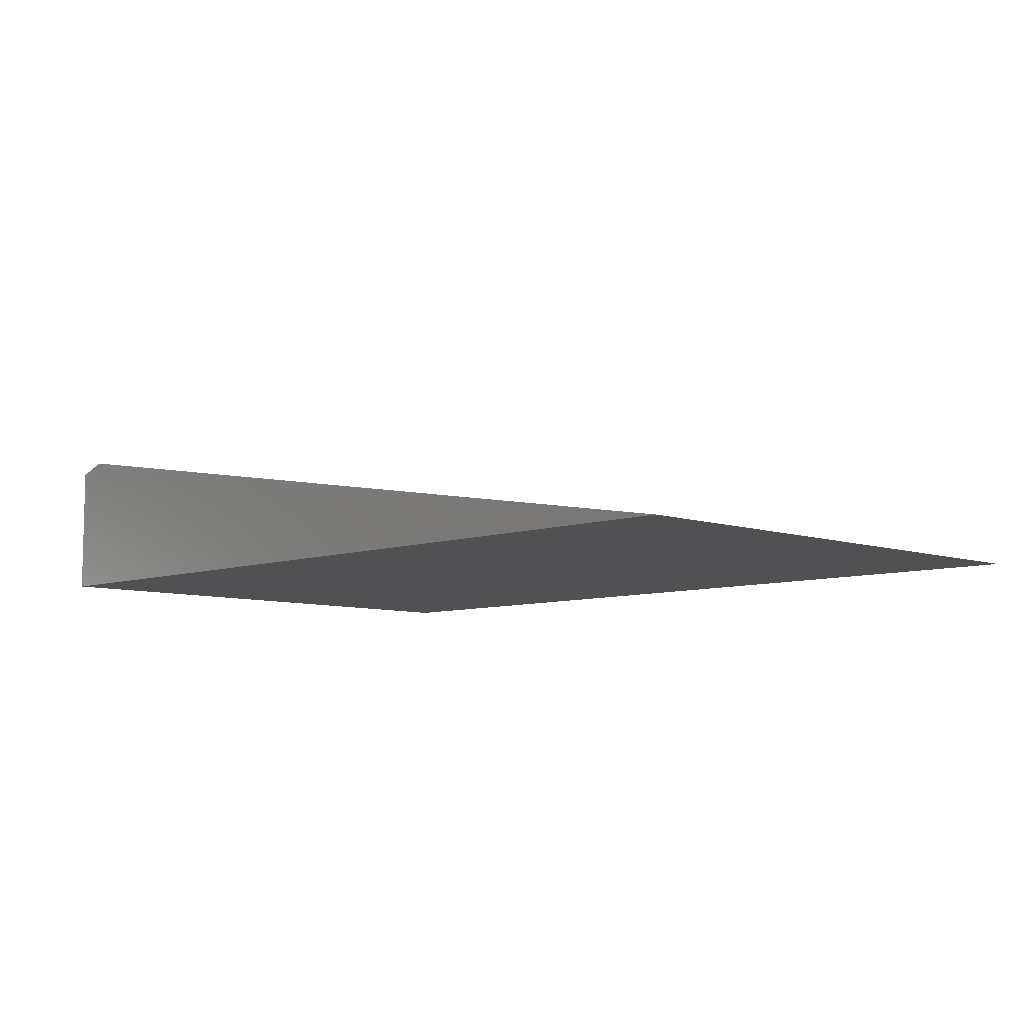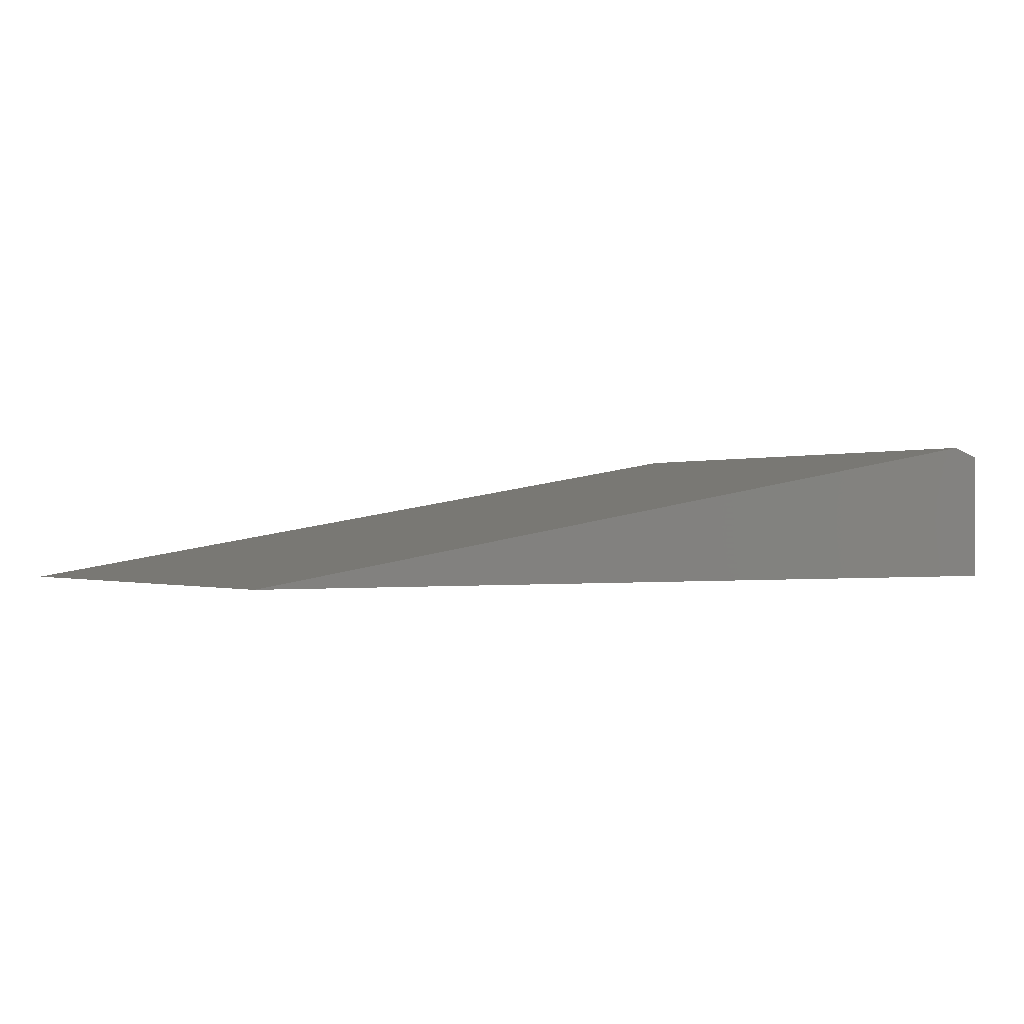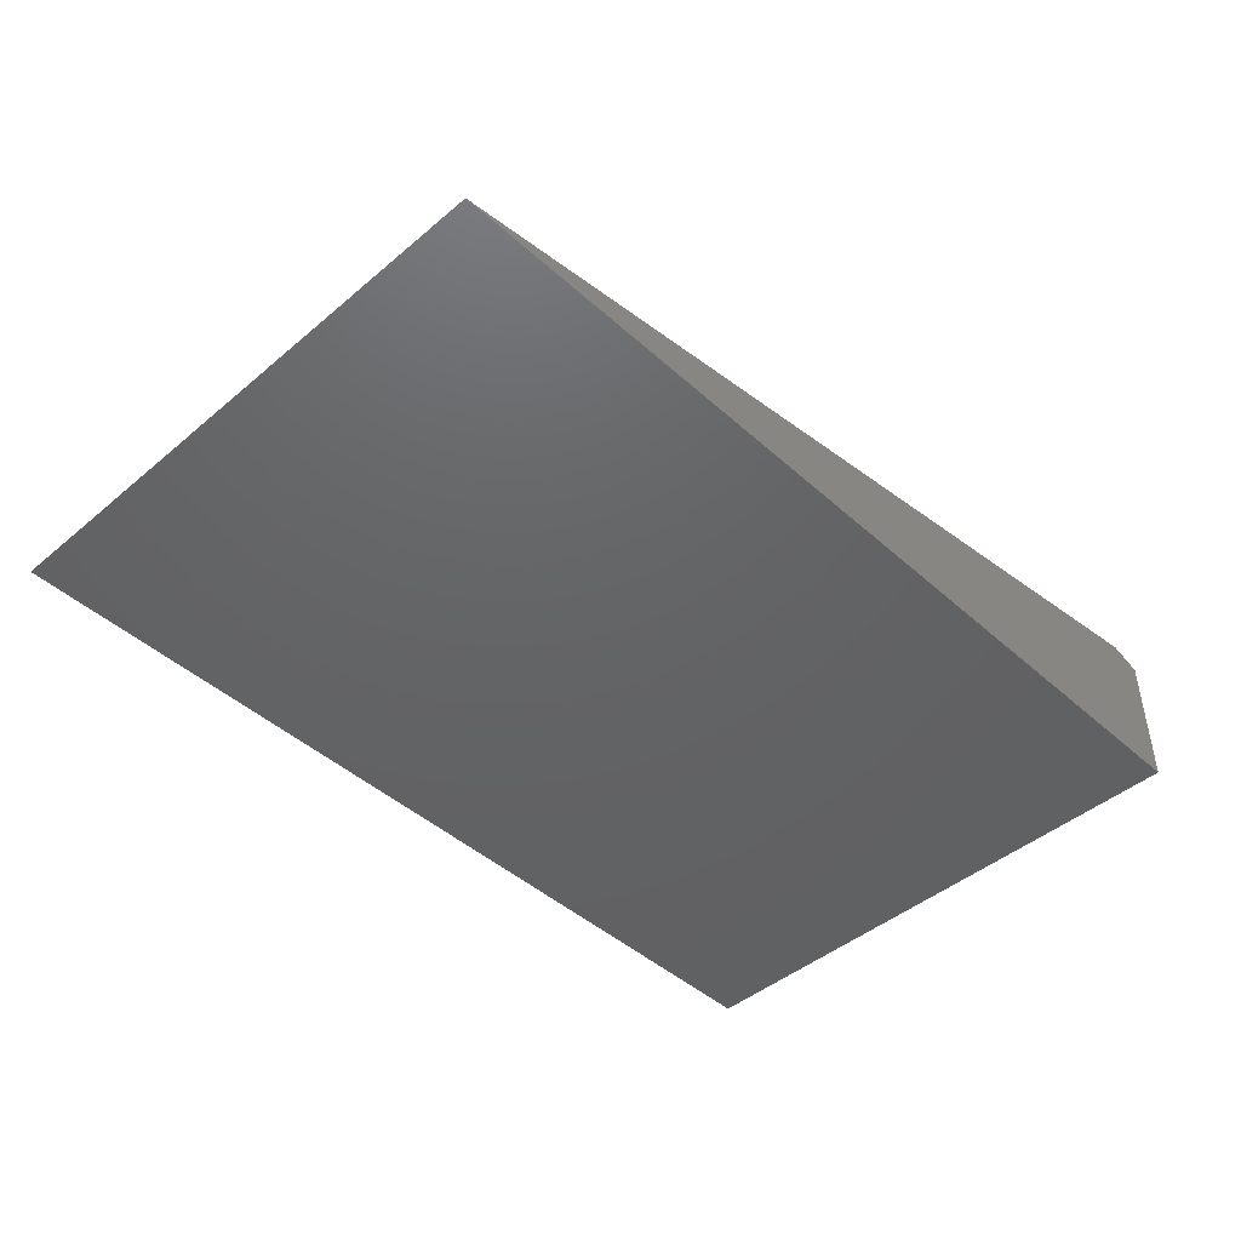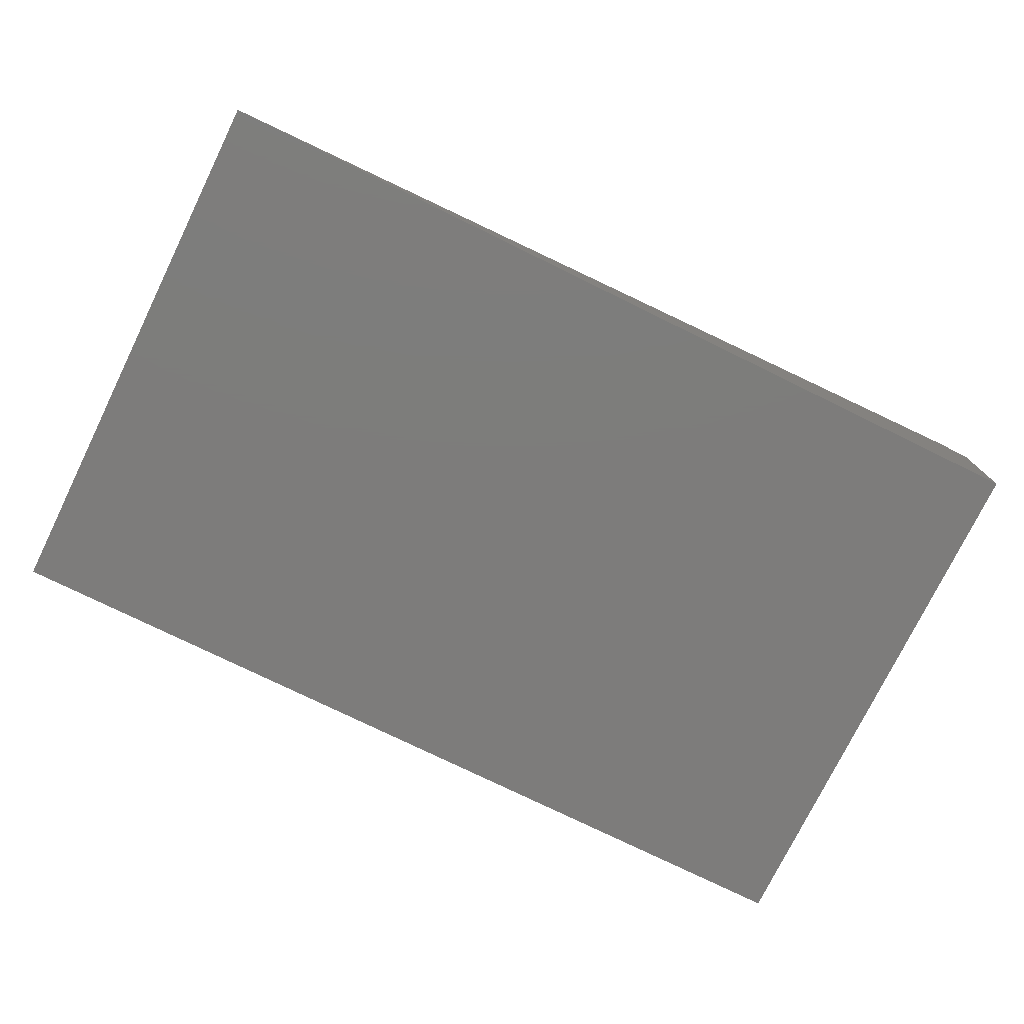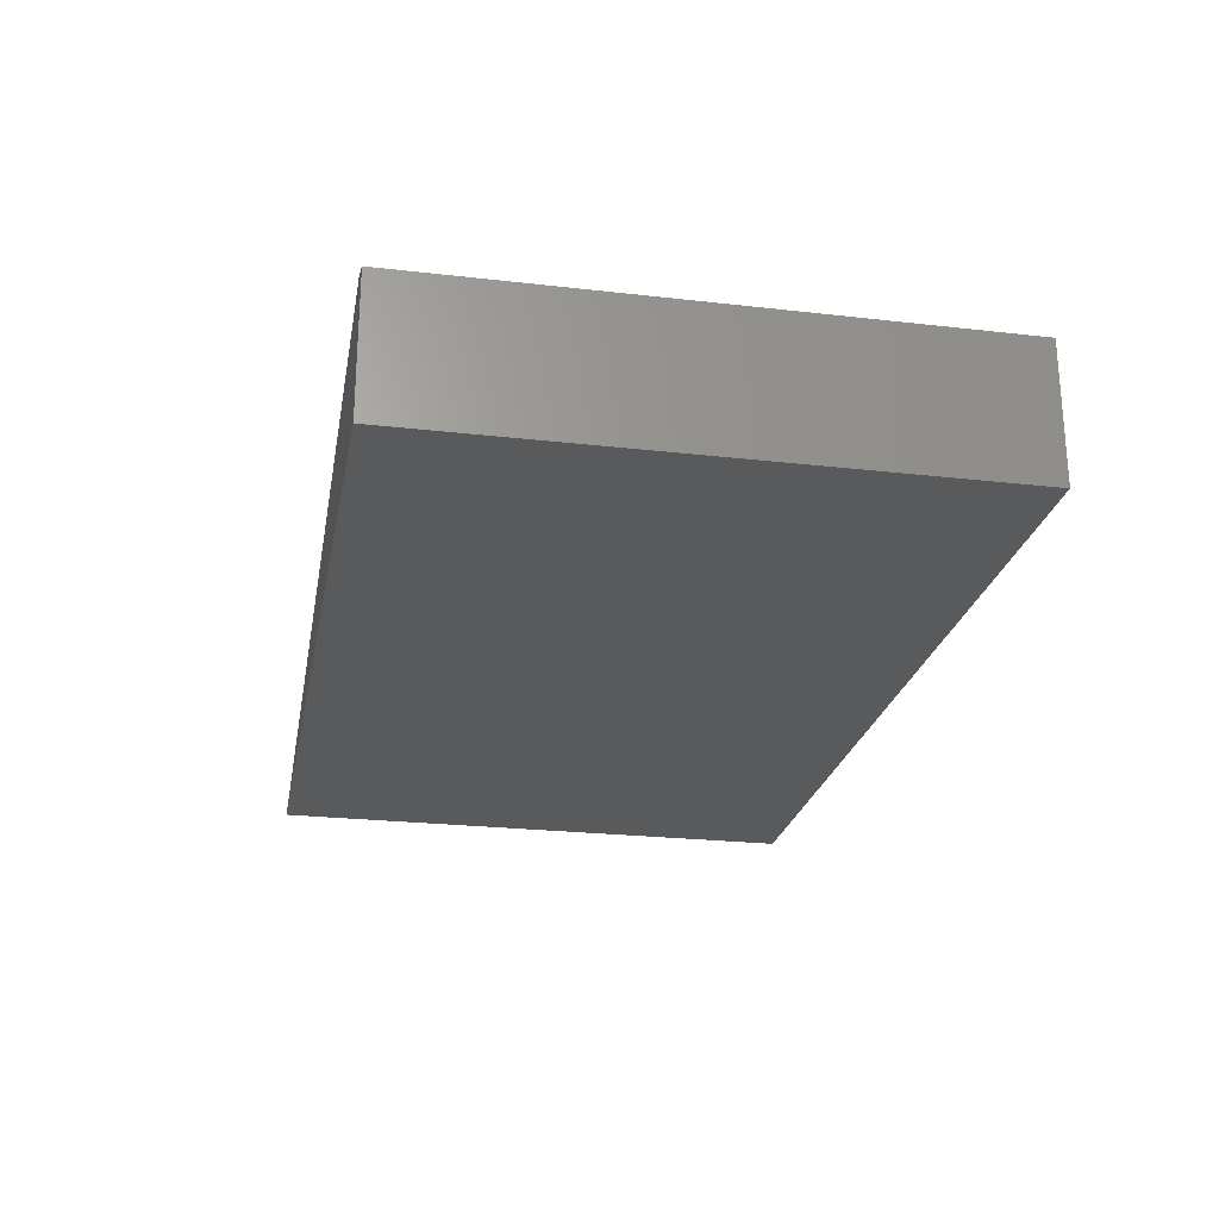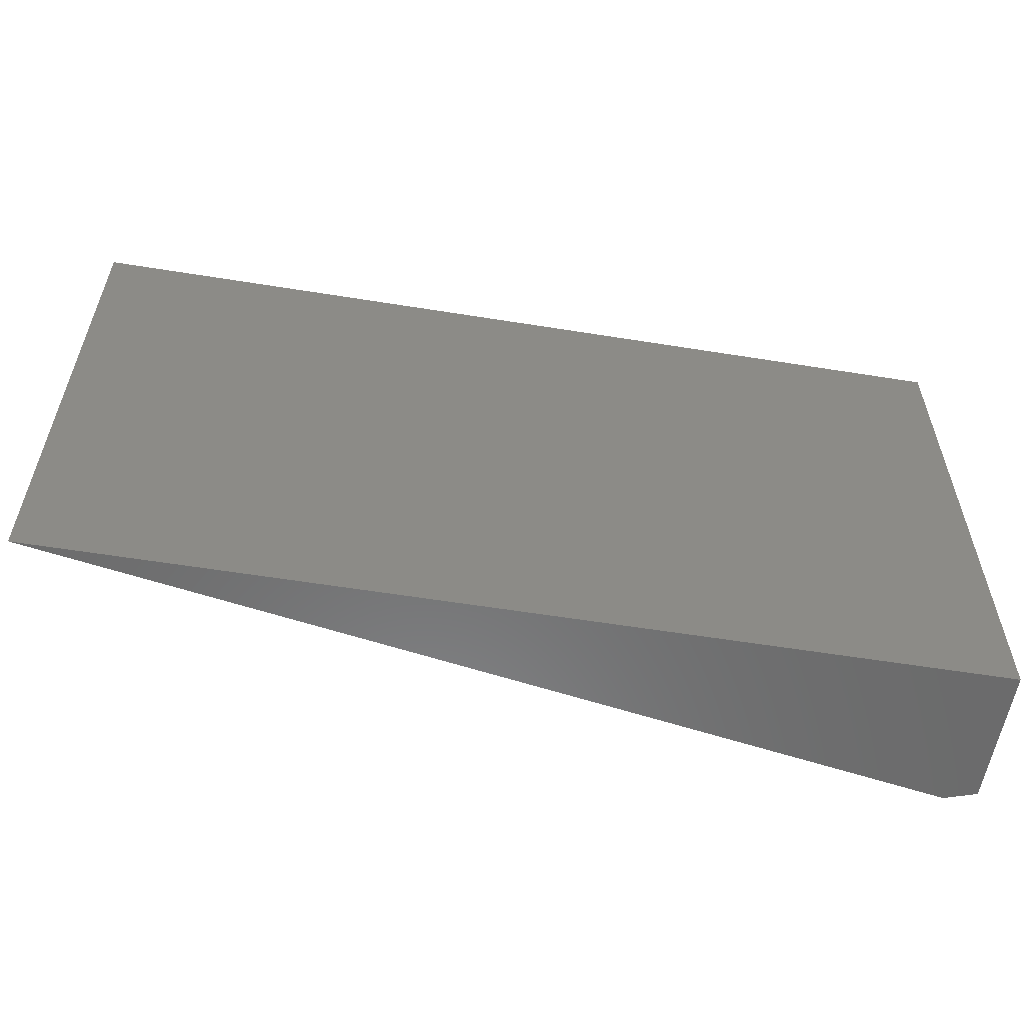
<metadata>
{"format":"stl","ext":"stl","renderer":"f3d","projection":"perspective","resolution":1024,"background":"white","views":[{"elev":-7.8,"azim":45.2,"up":"+Z"},{"elev":-0.6,"azim":146.5,"up":"+Z"},{"elev":-45.2,"azim":134.1,"up":"+Z"},{"elev":-76.1,"azim":153.9,"up":"+Z"},{"elev":-24.1,"azim":-100.8,"up":"+Z"},{"elev":-57.5,"azim":170.5,"up":"+Y"}]}
</metadata>
<code>
# stl→obj: 8 verts, 12 faces
v 0.02813 -0.2812 -0.0875
v 0.4875 -0.2812 -0.0875
v 0.02813 -0.2812 -0.01875
v 0.04354 -0.2812 -0.01351
v 0.02813 1.882e-17 -0.0875
v 0.02813 2.264e-17 -0.01875
v 0.4875 4.432e-17 -0.0875
v 0.04354 2.378e-17 -0.01351
f 1 2 3
f 3 2 4
f 5 6 7
f 7 6 8
f 6 5 3
f 3 5 1
f 2 7 4
f 4 7 8
f 4 8 3
f 3 8 6
f 1 5 2
f 2 5 7

</code>
